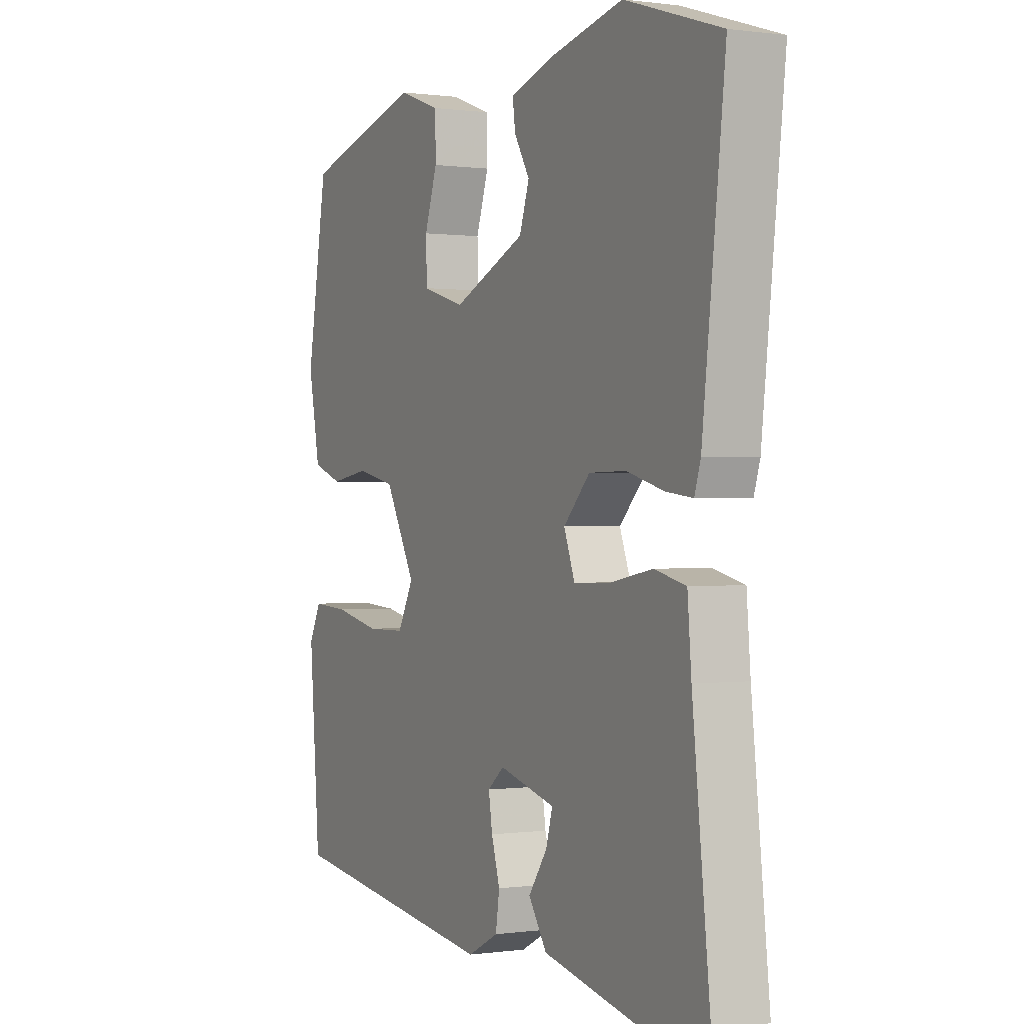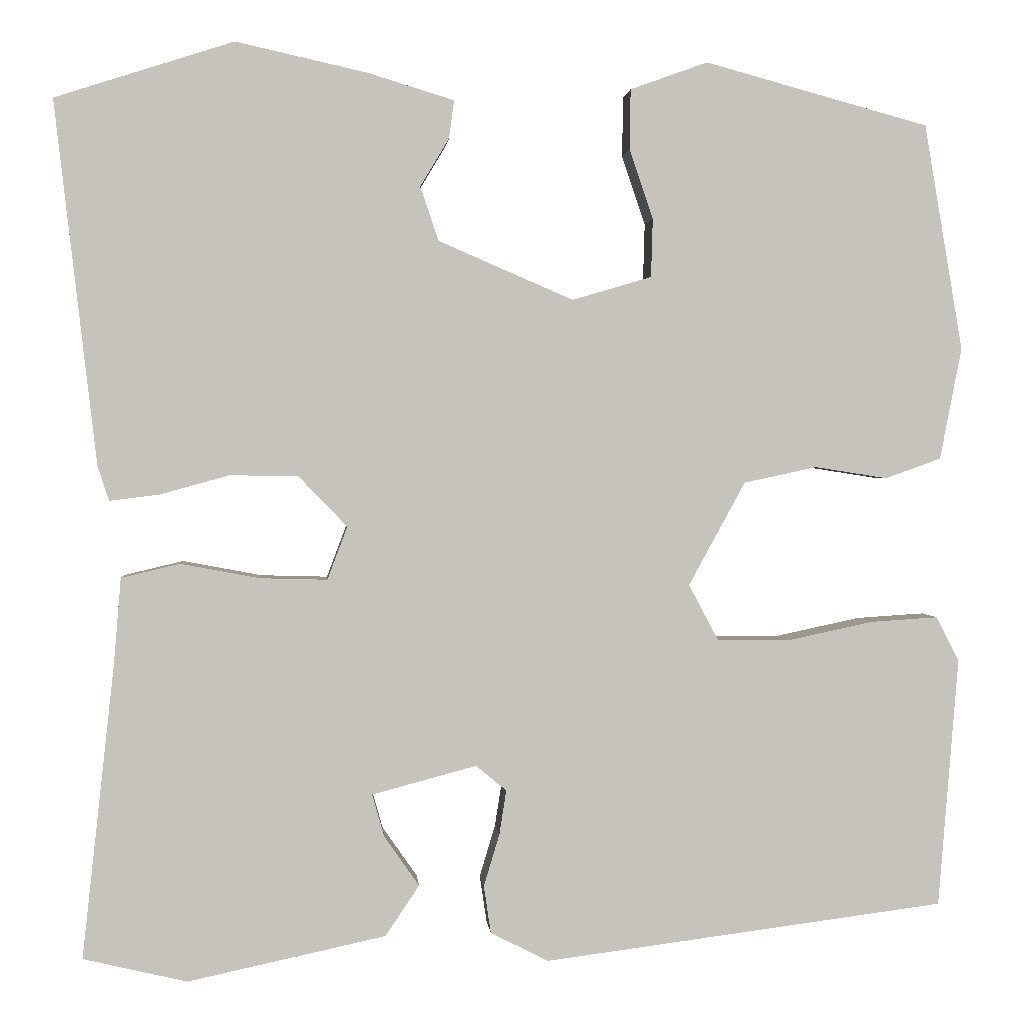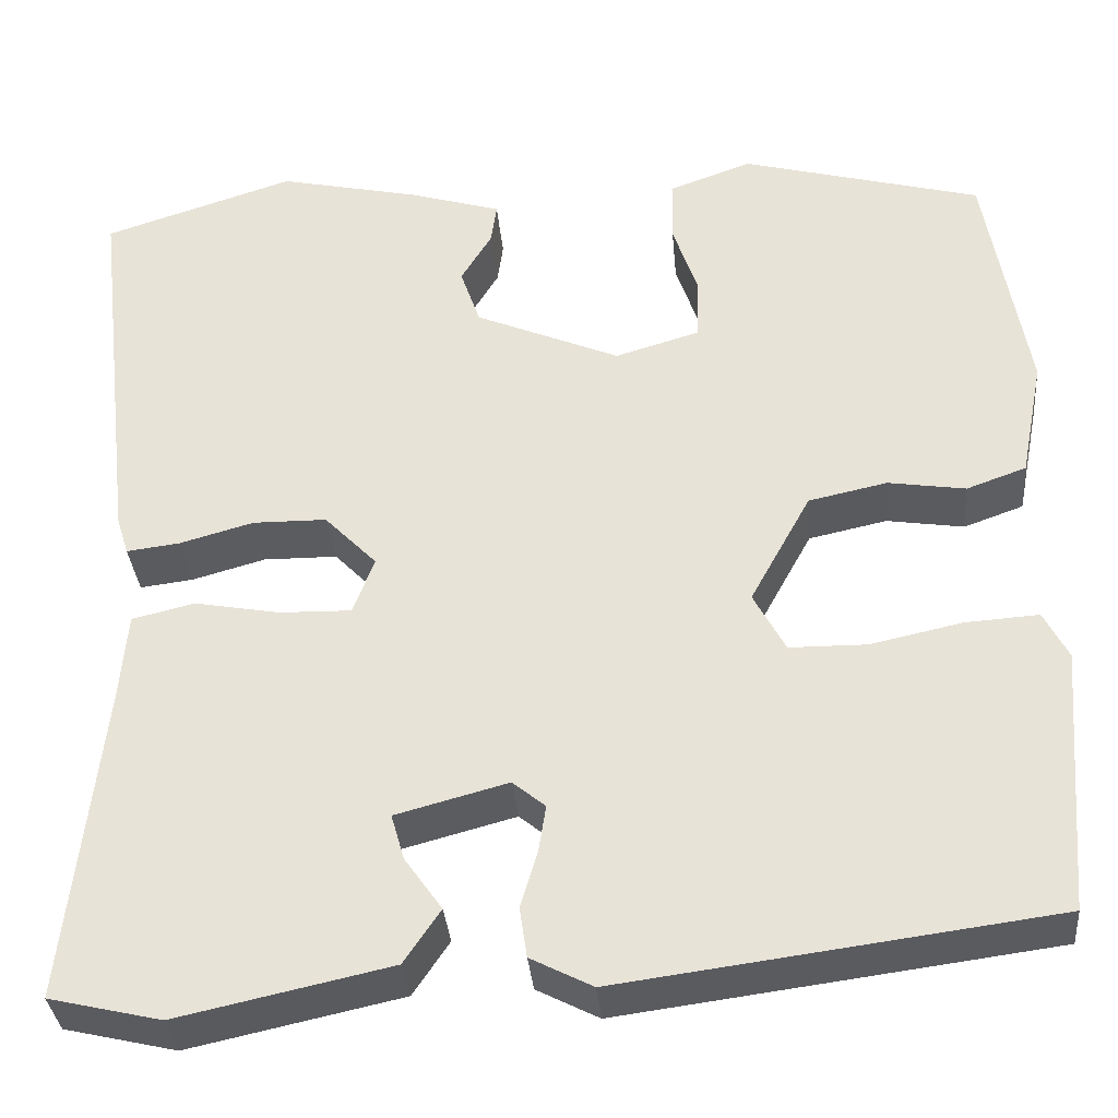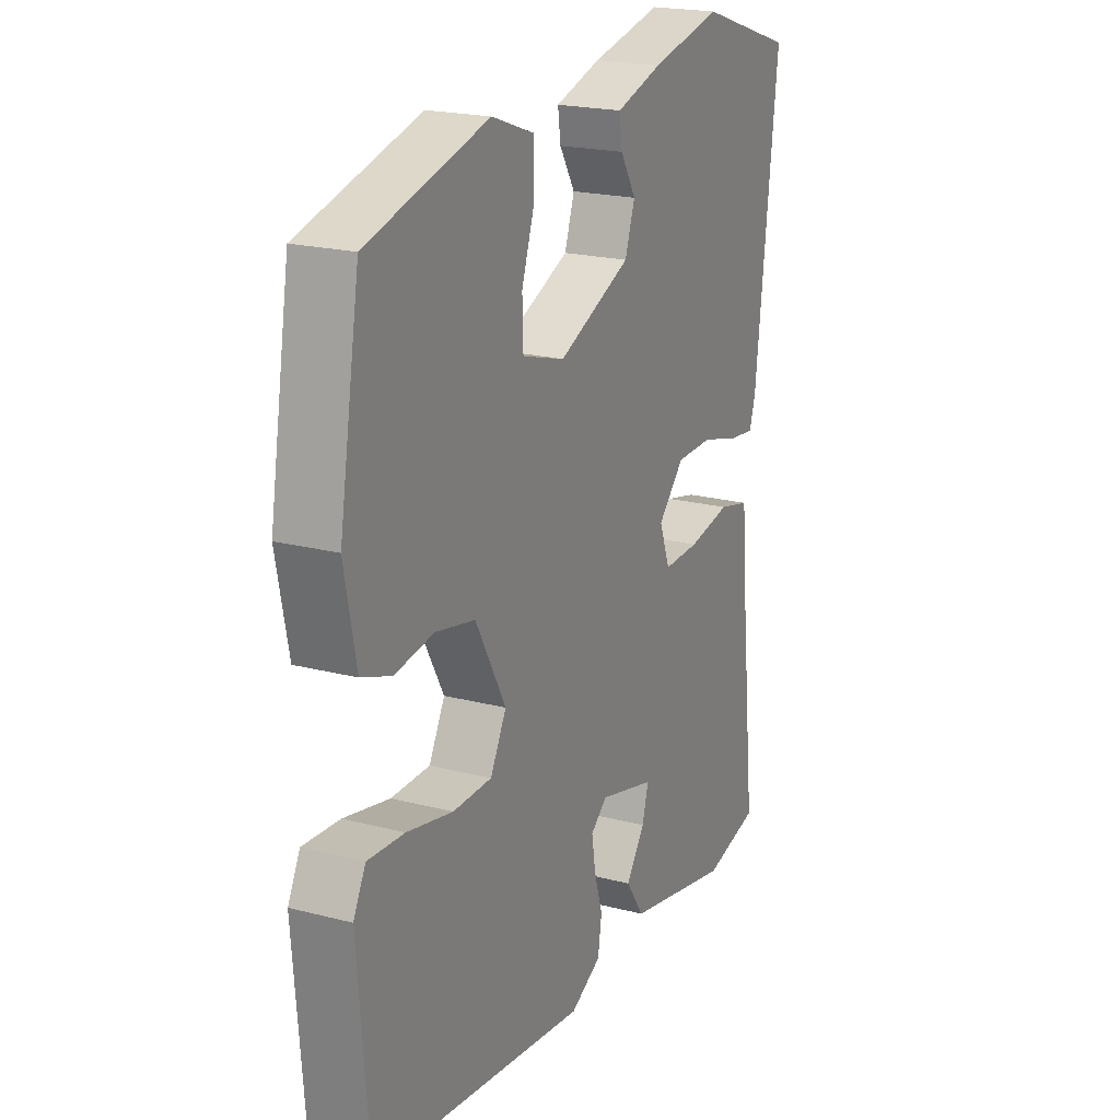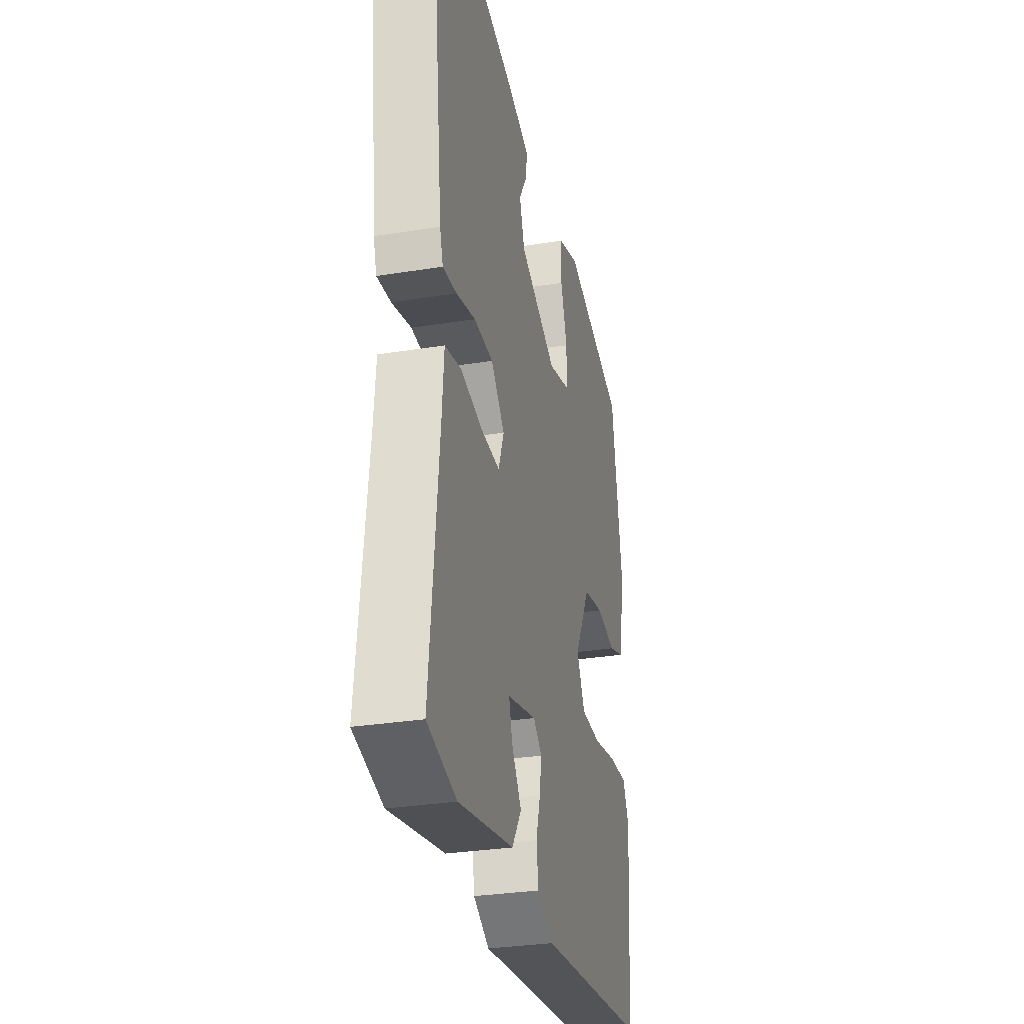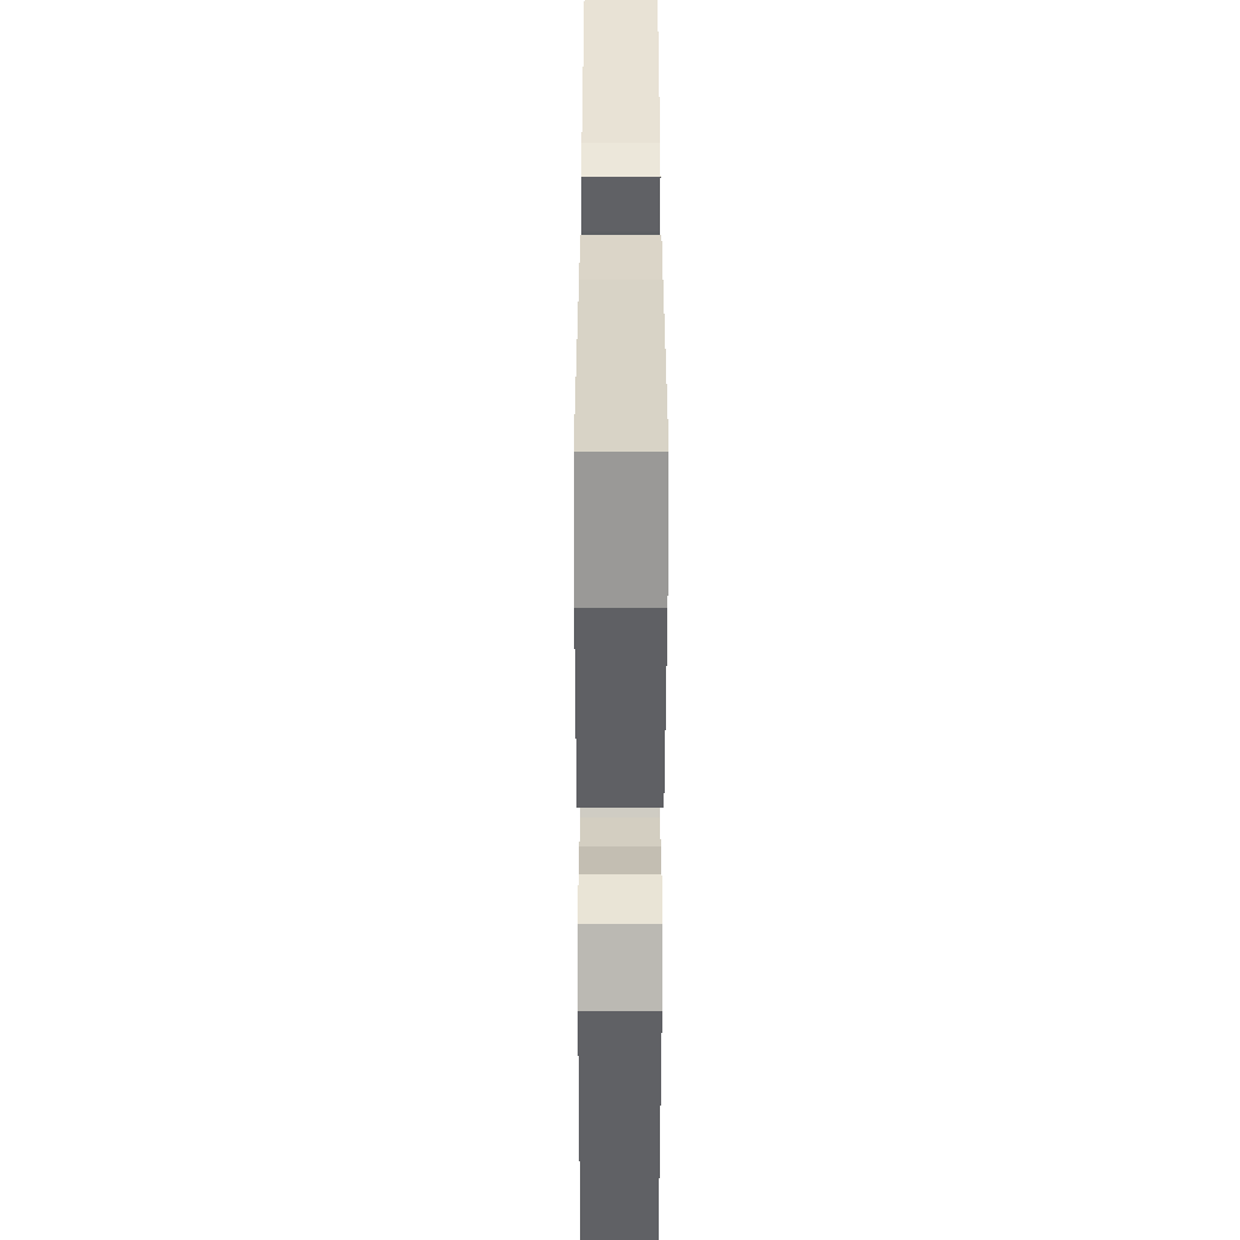
<metadata>
{"format":"obj","ext":"obj","renderer":"f3d","projection":"perspective","resolution":1024,"background":"white","views":[{"elev":0.1,"azim":62.7,"up":"+Z"},{"elev":1.4,"azim":175.4,"up":"+Z"},{"elev":-34.6,"azim":-174.9,"up":"+Z"},{"elev":20.6,"azim":-64.8,"up":"+Z"},{"elev":-30.9,"azim":103.0,"up":"+Z"},{"elev":-55.8,"azim":89.9,"up":"+Z"}]}
</metadata>
<code>
v 0.32 0.07 0.558
v 0.525 0.07 0.492
v 0.477 0.07 0.076
v 0.464 0.07 0.035
v 0.407 0.07 0.042
v 0.328 0.07 0.064
v 0.249 0.07 0.063
v 0.193 0.07 0.005
v 0.216 0.07 -0.056
v 0.293 0.07 -0.054
v 0.384 0.07 -0.037
v 0.451 0.07 -0.053
v 0.459 0.07 -0.15
v 0.496 0.07 -0.489
v 0.377 0.07 -0.517
v 0.15 0.07 -0.468
v 0.111 0.07 -0.41
v 0.151 0.07 -0.353
v 0.165 0.07 -0.304
v 0.045 0.07 -0.272
v 0.01 0.07 -0.301
v 0.018 0.07 -0.352
v 0.036 0.07 -0.412
v 0.028 0.07 -0.466
v -0.038 0.07 -0.5
v -0.499 0.07 -0.44
v -0.522 0.07 -0.154
v -0.496 0.07 -0.103
v -0.418 0.07 -0.108
v -0.32 0.07 -0.129
v -0.237 0.07 -0.128
v -0.203 0.07 -0.064
v -0.268 0.07 0.055
v -0.352 0.07 0.073
v -0.435 0.07 0.06
v -0.499 0.07 0.083
v -0.524 0.07 0.211
v -0.48 0.07 0.471
v -0.223 0.07 0.541
v -0.134 0.07 0.509
v -0.133 0.07 0.44
v -0.16 0.07 0.36
v -0.158 0.07 0.293
v -0.067 0.07 0.266
v 0.088 0.07 0.333
v 0.109 0.07 0.395
v 0.076 0.07 0.45
v 0.07 0.07 0.494
v 0.168 0.07 0.524
v 0.32 0 0.558
v 0.525 0 0.492
v 0.477 0 0.076
v 0.464 0 0.035
v 0.407 0 0.042
v 0.328 0 0.064
v 0.249 0 0.063
v 0.193 0 0.005
v 0.216 0 -0.056
v 0.293 0 -0.054
v 0.384 0 -0.037
v 0.451 0 -0.053
v 0.459 0 -0.15
v 0.496 0 -0.489
v 0.377 0 -0.517
v 0.15 0 -0.468
v 0.111 0 -0.41
v 0.151 0 -0.353
v 0.165 0 -0.304
v 0.045 0 -0.272
v 0.01 0 -0.301
v 0.018 0 -0.352
v 0.036 0 -0.412
v 0.028 0 -0.466
v -0.038 0 -0.5
v -0.499 0 -0.44
v -0.522 0 -0.154
v -0.496 0 -0.103
v -0.418 0 -0.108
v -0.32 0 -0.129
v -0.237 0 -0.128
v -0.203 0 -0.064
v -0.268 0 0.055
v -0.352 0 0.073
v -0.435 0 0.06
v -0.499 0 0.083
v -0.524 0 0.211
v -0.48 0 0.471
v -0.223 0 0.541
v -0.134 0 0.509
v -0.133 0 0.44
v -0.16 0 0.36
v -0.158 0 0.293
v -0.067 0 0.266
v 0.088 0 0.333
v 0.109 0 0.395
v 0.076 0 0.45
v 0.07 0 0.494
v 0.168 0 0.524
f 46 47 48 49
f 45 46 49 1
f 39 40 41 42
f 39 42 43
f 38 39 43
f 37 38 43
f 34 35 36 37
f 33 34 37 43
f 32 33 43 44
f 27 28 29 30
f 27 30 31
f 26 27 31
f 25 26 31
f 22 23 24 25
f 21 22 25 31
f 20 21 31 32
f 15 16 17 18
f 13 14 15 18
f 13 18 19
f 10 11 12 13
f 9 10 13 19
f 8 9 19 20
f 3 4 5 6
f 3 6 7
f 45 1 2 3
f 45 3 7
f 44 45 7 8
f 8 20 32 44
f 98 97 96 95
f 50 98 95 94
f 91 90 89 88
f 92 91 88
f 92 88 87
f 92 87 86
f 86 85 84 83
f 92 86 83 82
f 93 92 82 81
f 79 78 77 76
f 80 79 76
f 80 76 75
f 80 75 74
f 74 73 72 71
f 80 74 71 70
f 81 80 70 69
f 67 66 65 64
f 67 64 63 62
f 68 67 62
f 62 61 60 59
f 68 62 59 58
f 69 68 58 57
f 55 54 53 52
f 56 55 52
f 52 51 50 94
f 56 52 94
f 57 56 94 93
f 93 81 69 57
f 1 50 51 2
f 2 51 52 3
f 3 52 53 4
f 4 53 54 5
f 5 54 55 6
f 6 55 56 7
f 7 56 57 8
f 8 57 58 9
f 9 58 59 10
f 10 59 60 11
f 11 60 61 12
f 12 61 62 13
f 13 62 63 14
f 14 63 64 15
f 15 64 65 16
f 16 65 66 17
f 17 66 67 18
f 18 67 68 19
f 19 68 69 20
f 20 69 70 21
f 21 70 71 22
f 22 71 72 23
f 23 72 73 24
f 24 73 74 25
f 25 74 75 26
f 26 75 76 27
f 27 76 77 28
f 28 77 78 29
f 29 78 79 30
f 30 79 80 31
f 31 80 81 32
f 32 81 82 33
f 33 82 83 34
f 34 83 84 35
f 35 84 85 36
f 36 85 86 37
f 37 86 87 38
f 38 87 88 39
f 39 88 89 40
f 40 89 90 41
f 41 90 91 42
f 42 91 92 43
f 43 92 93 44
f 44 93 94 45
f 45 94 95 46
f 46 95 96 47
f 47 96 97 48
f 48 97 98 49
f 49 98 50 1

</code>
